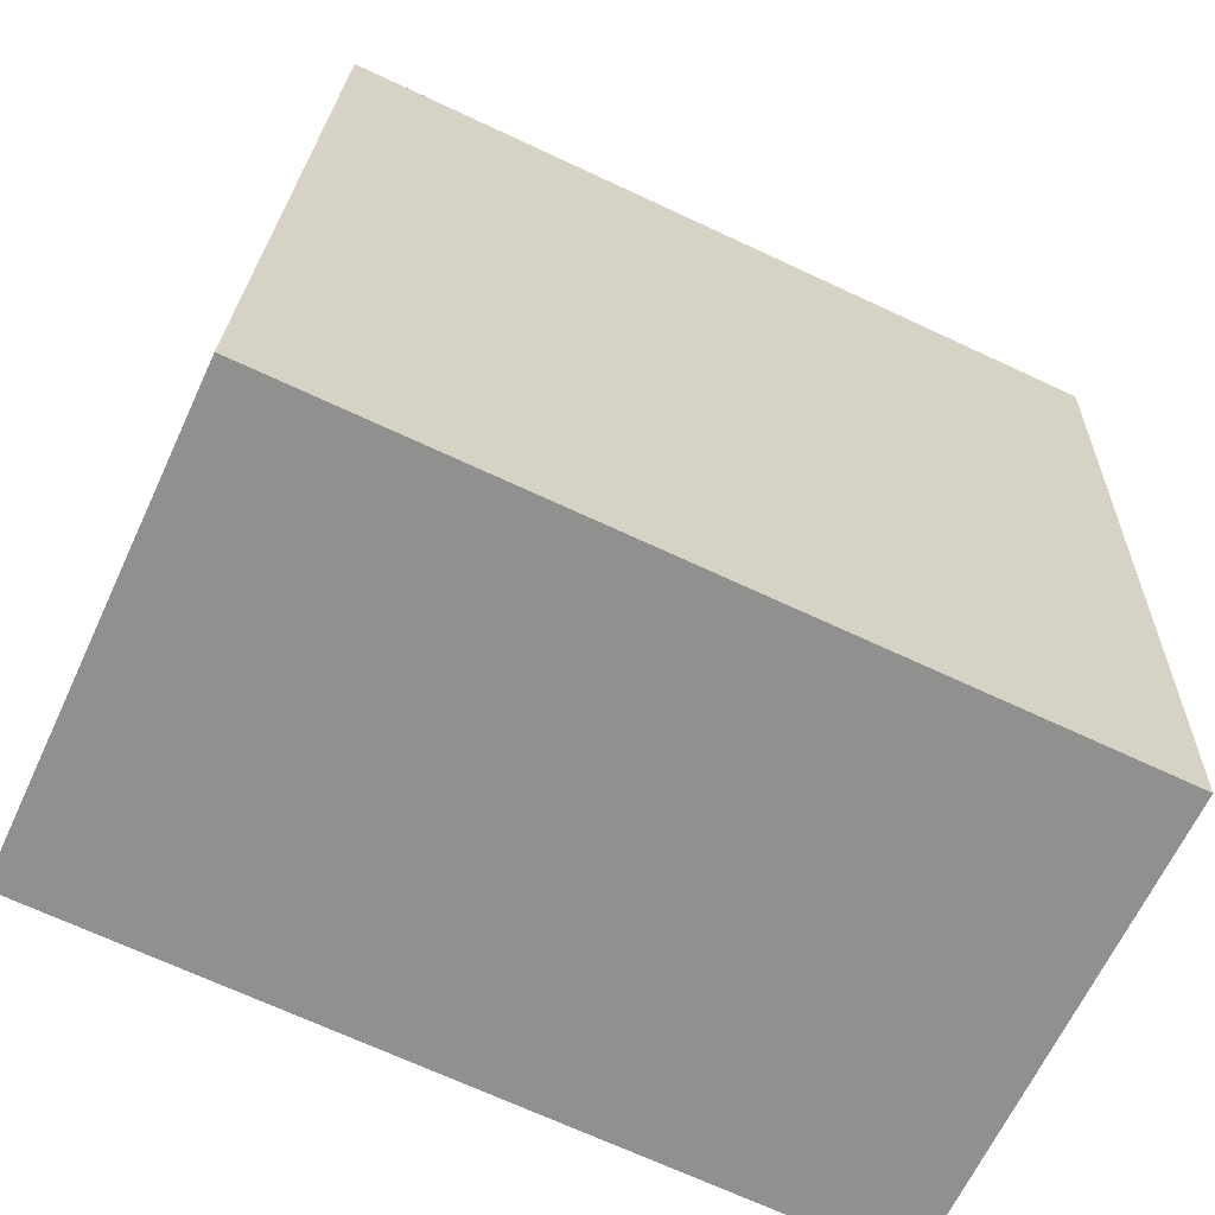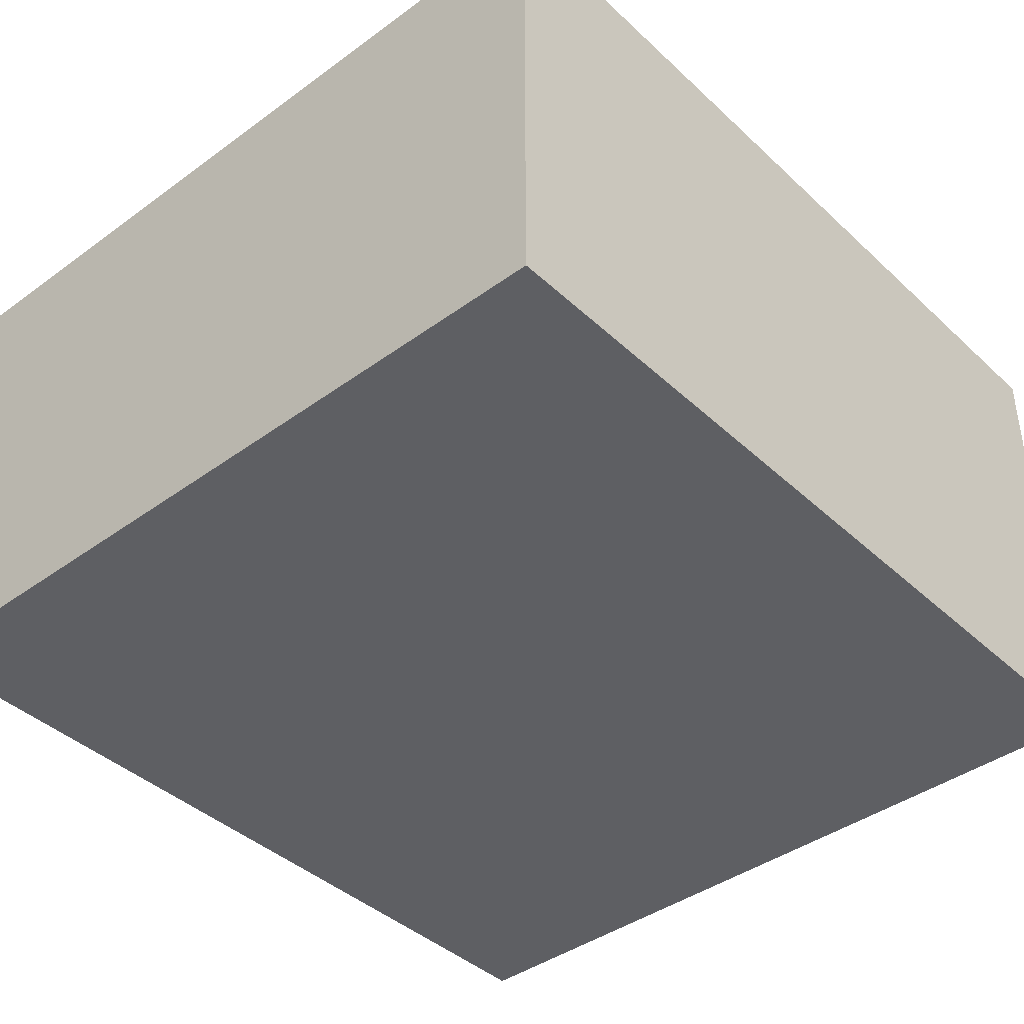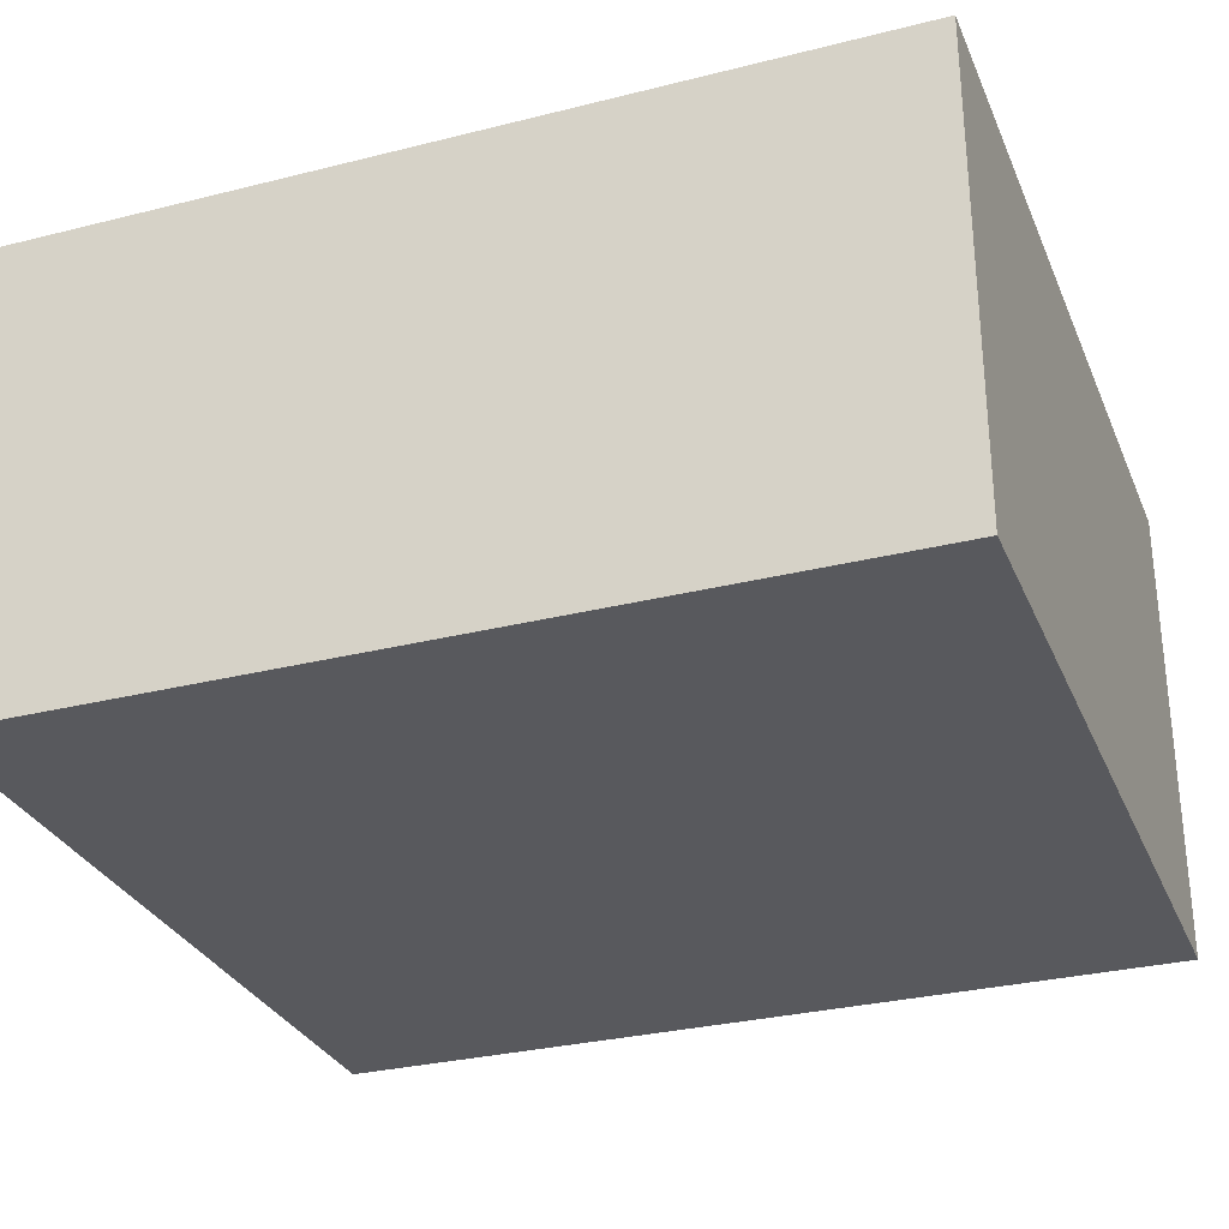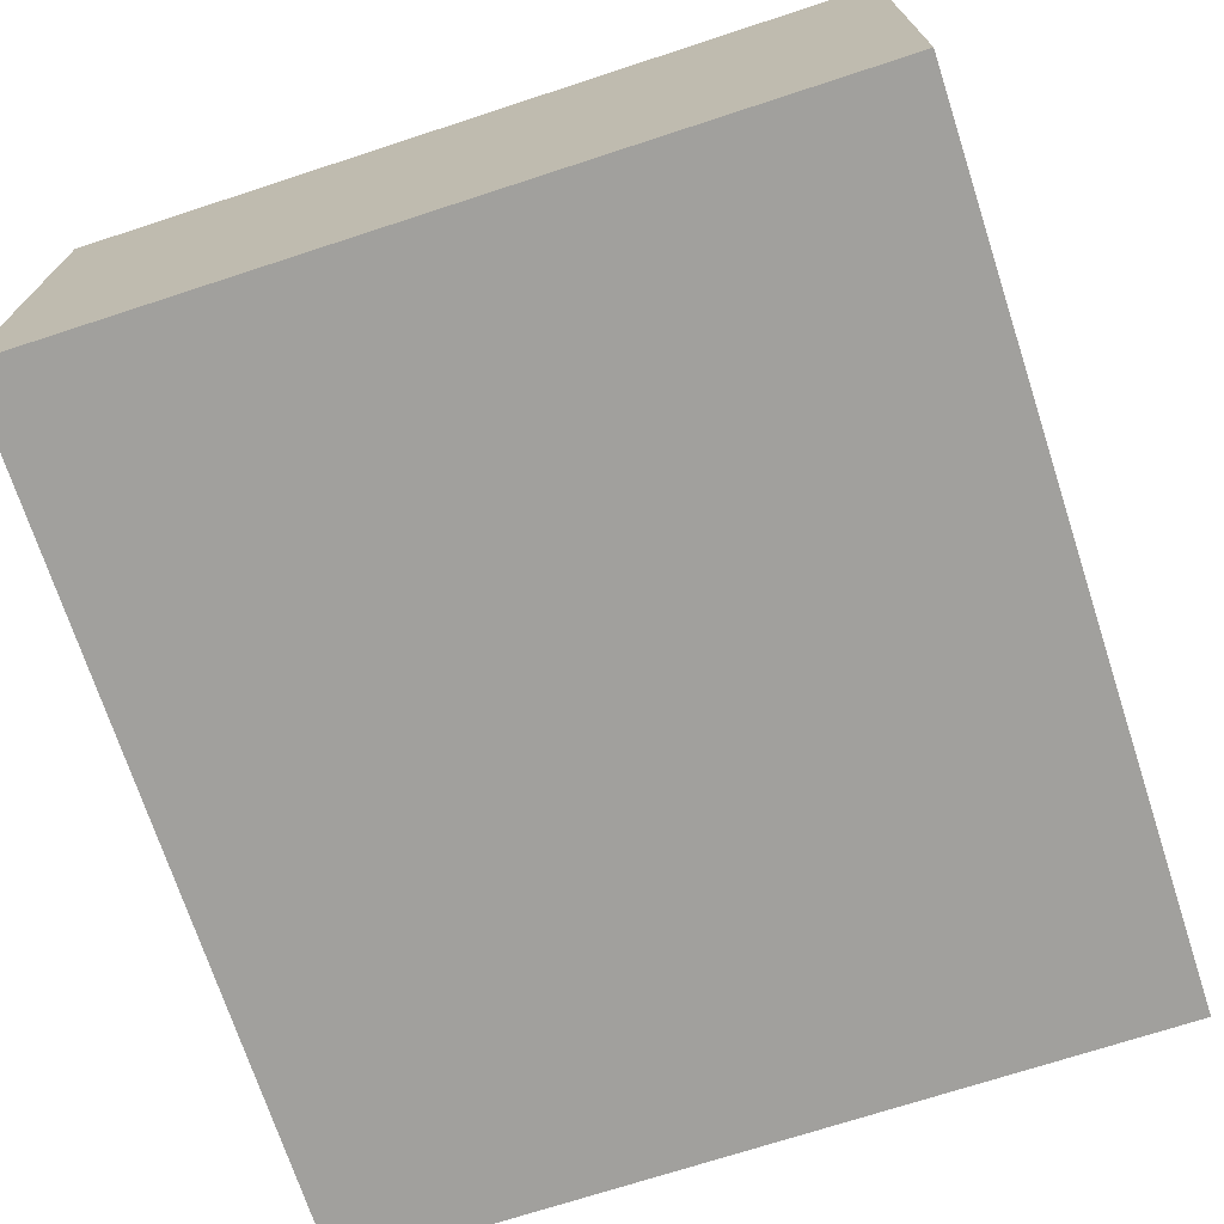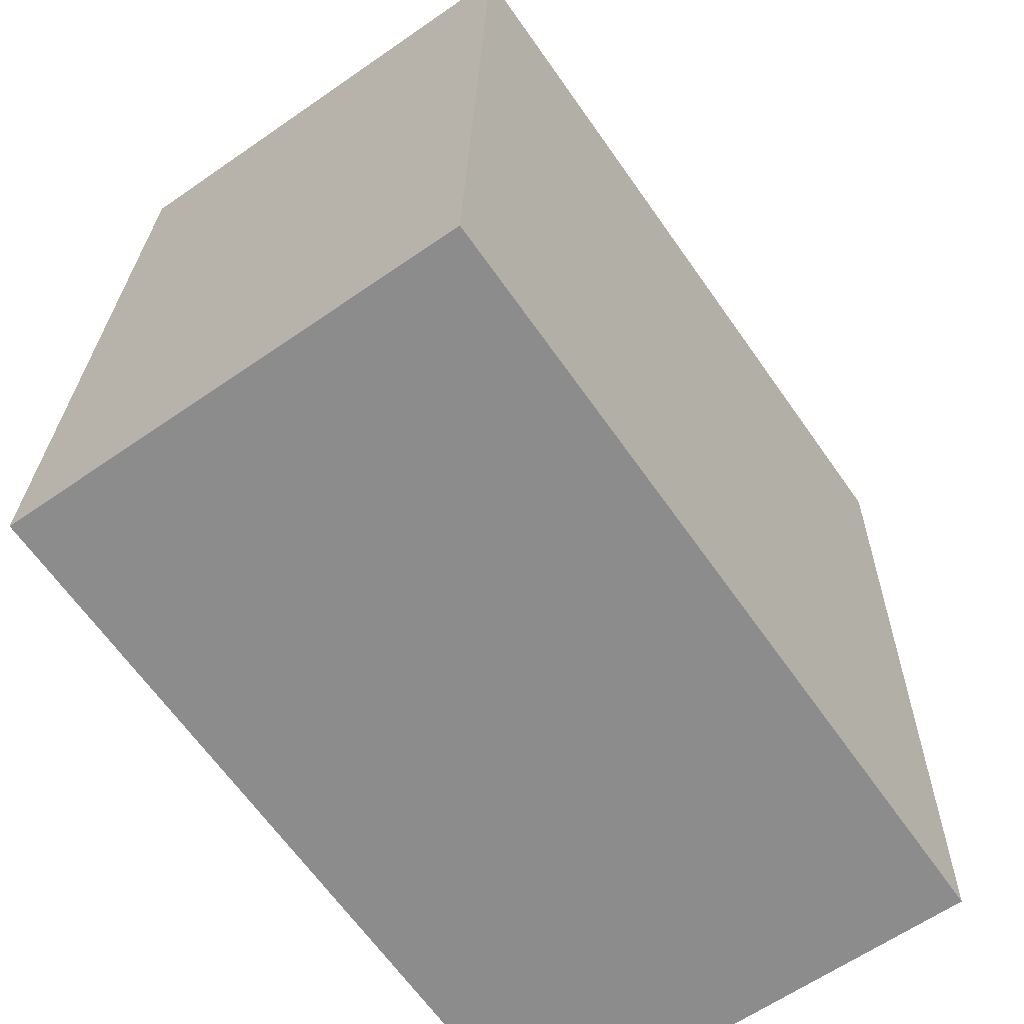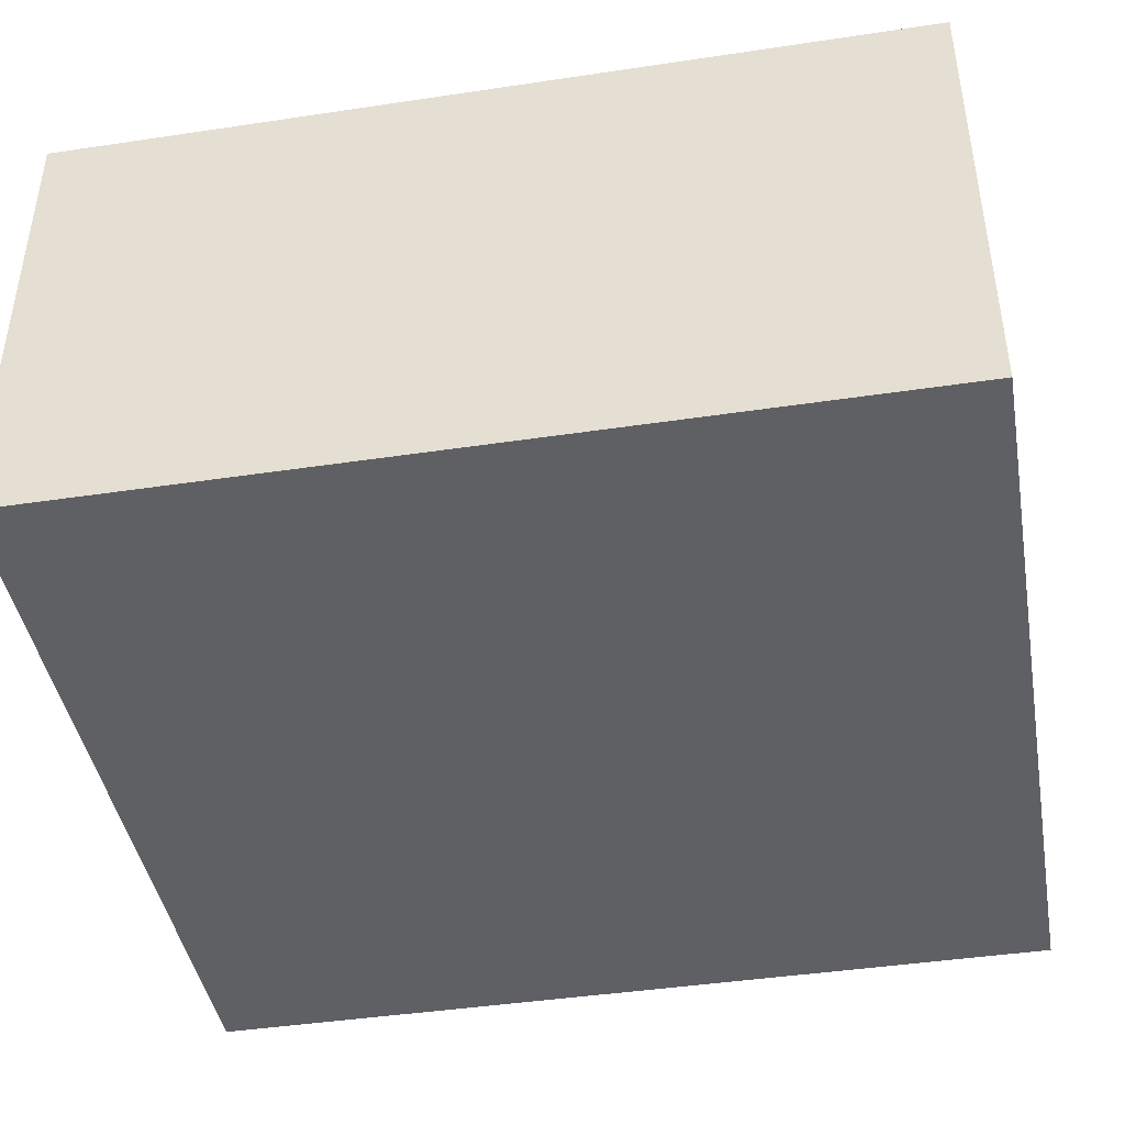
<metadata>
{"format":"obj","ext":"obj","renderer":"f3d","projection":"perspective","resolution":1024,"background":"white","views":[{"elev":-65.0,"azim":155.1,"up":"+Y"},{"elev":-40.9,"azim":43.7,"up":"+Z"},{"elev":-30.1,"azim":112.2,"up":"+Z"},{"elev":-71.7,"azim":20.1,"up":"+Z"},{"elev":-62.7,"azim":125.1,"up":"+Y"},{"elev":-43.2,"azim":102.1,"up":"+Z"}]}
</metadata>
<code>
g default
v 0.1641 3.758 0.2
v -0.0025 3.752 0.2
v 0.1705 3.578 0.2
v 0.0039 3.572 0.2
v 0.1705 3.578 0.1
v 0.0039 3.572 0.1
v 0.1641 3.758 0.1
v -0.0025 3.752 0.1
g pCube239
f 1 2 4 3
f 3 4 6 5
f 5 6 8 7
f 7 8 2 1
f 2 8 6 4
f 7 1 3 5

</code>
